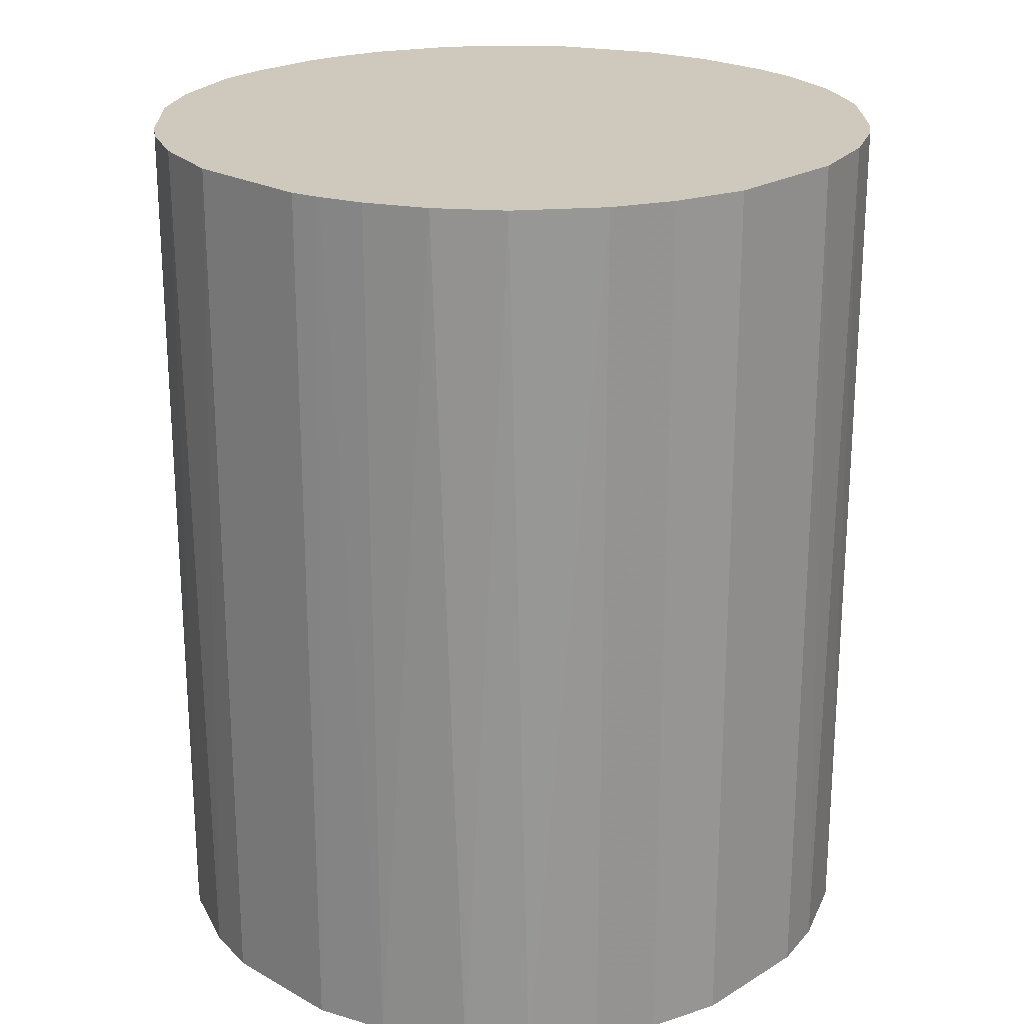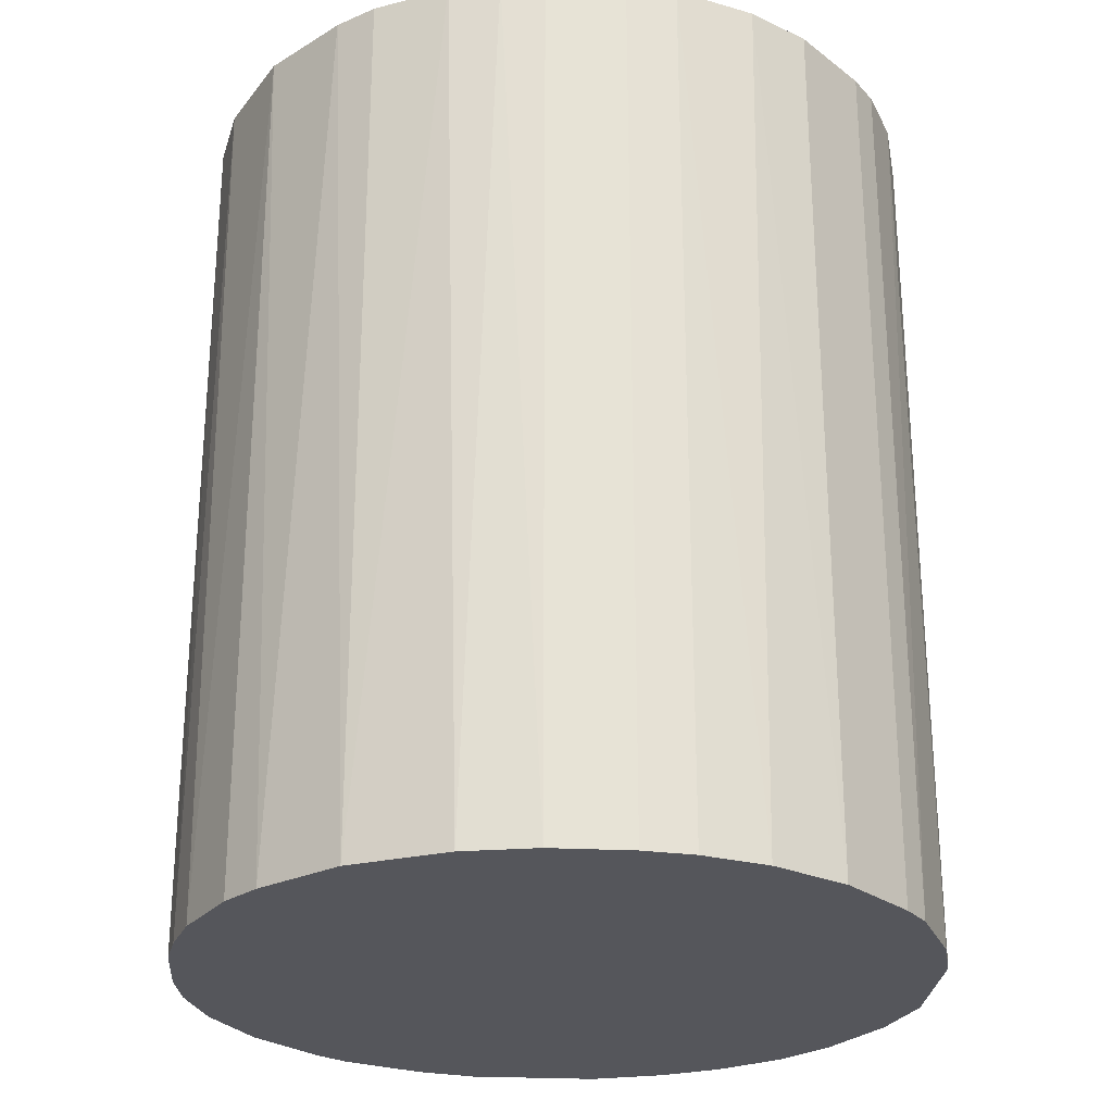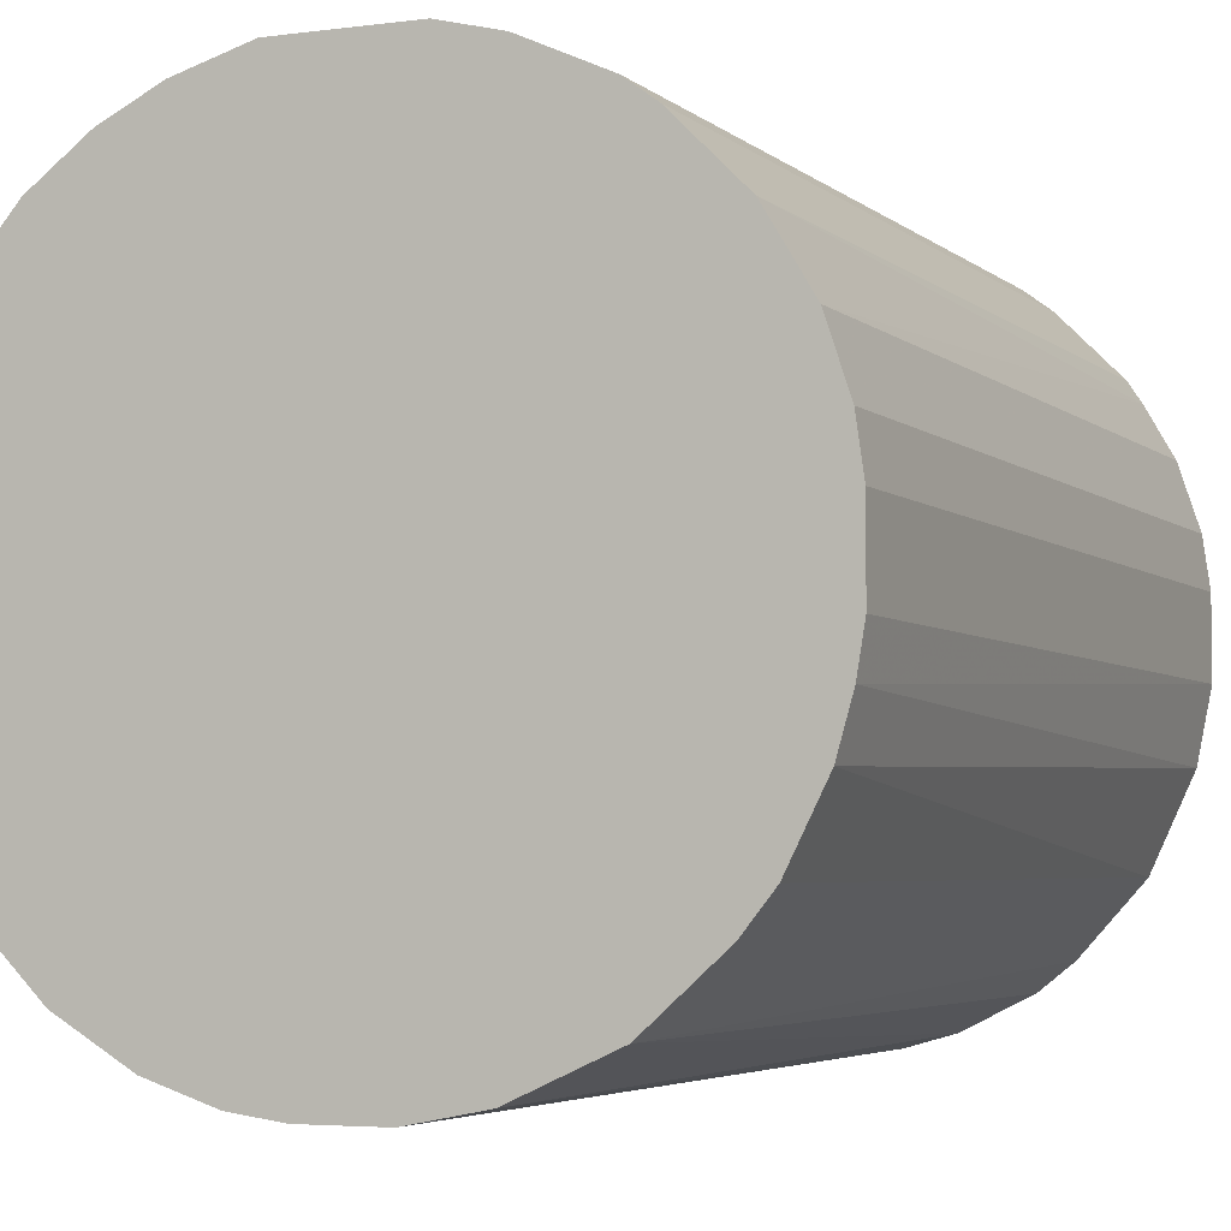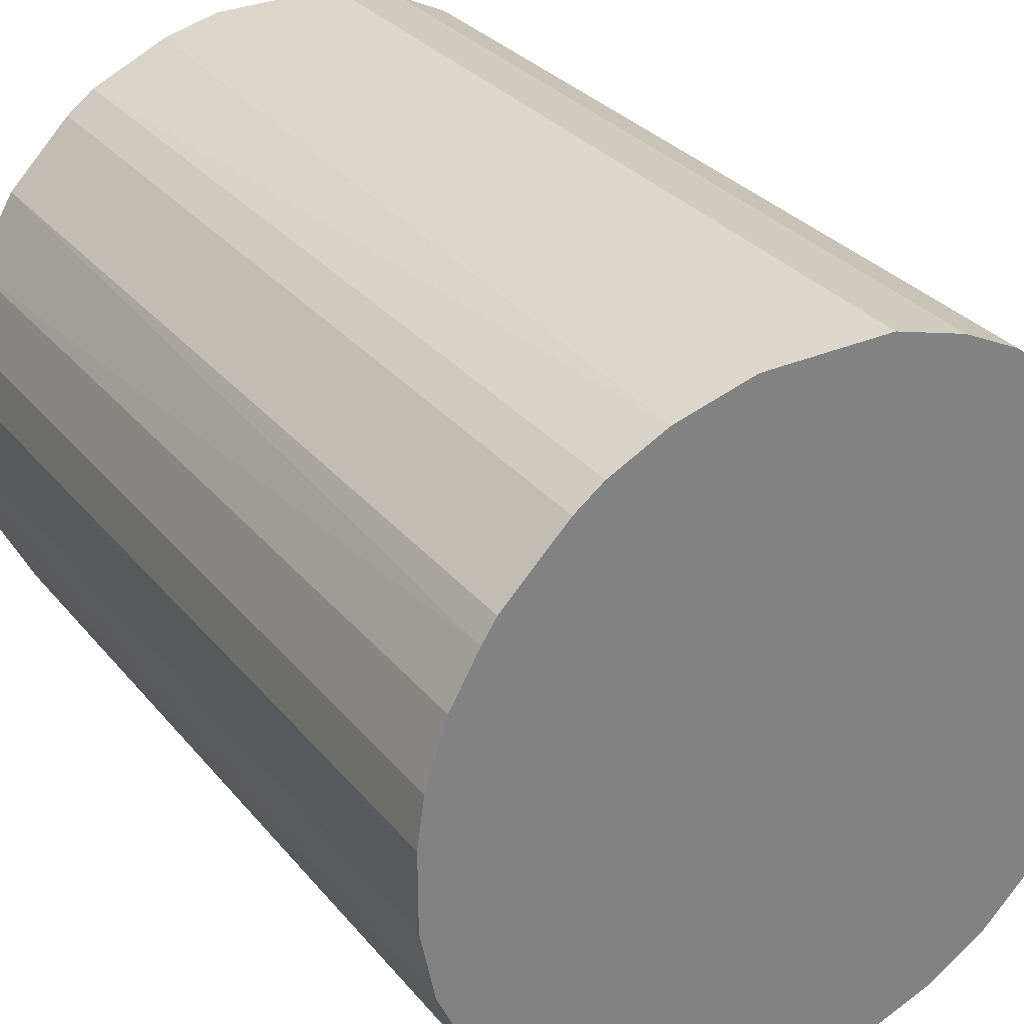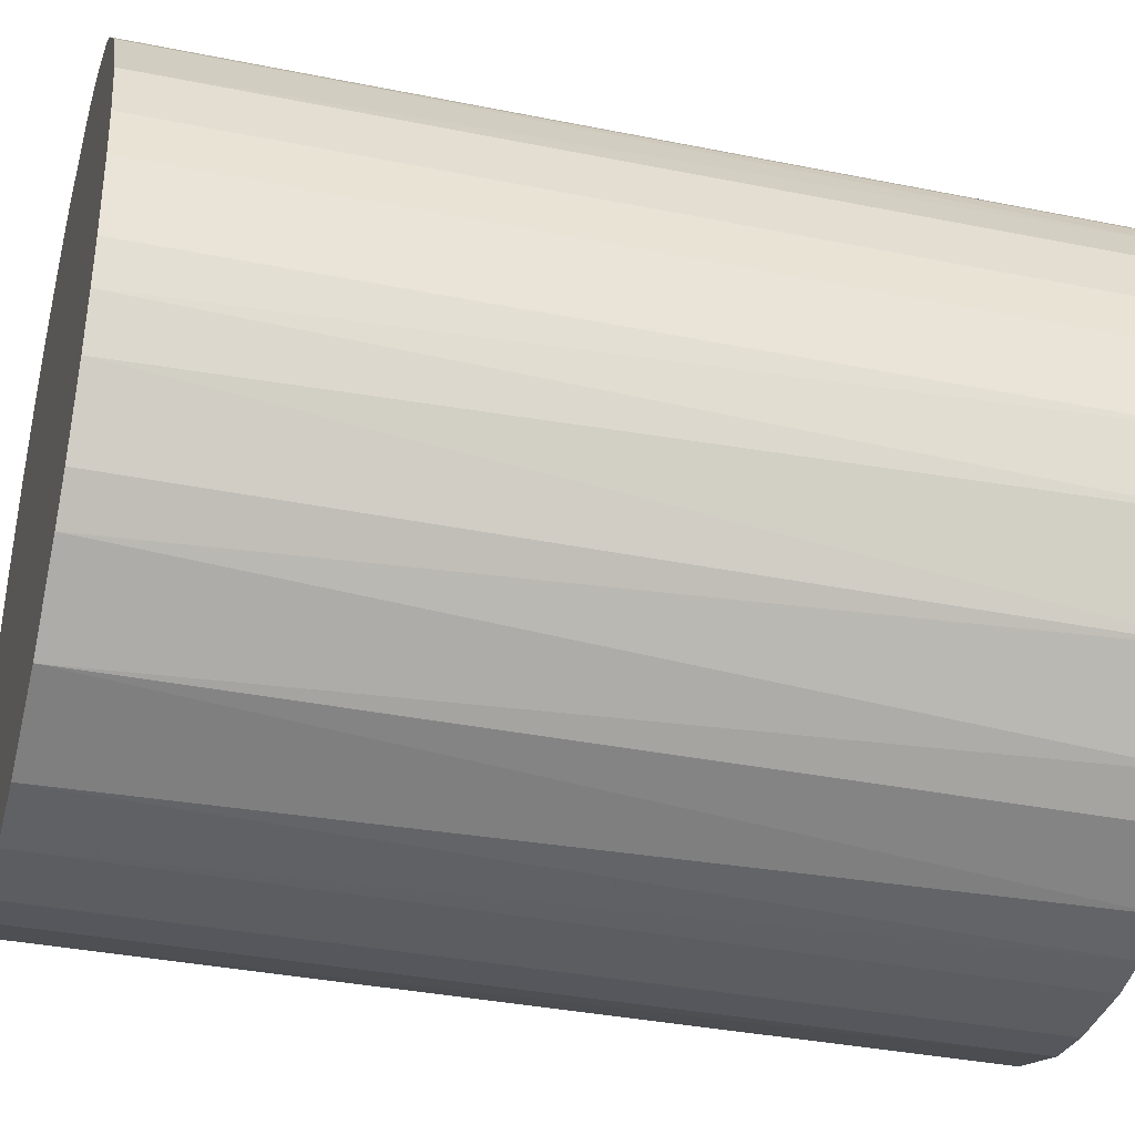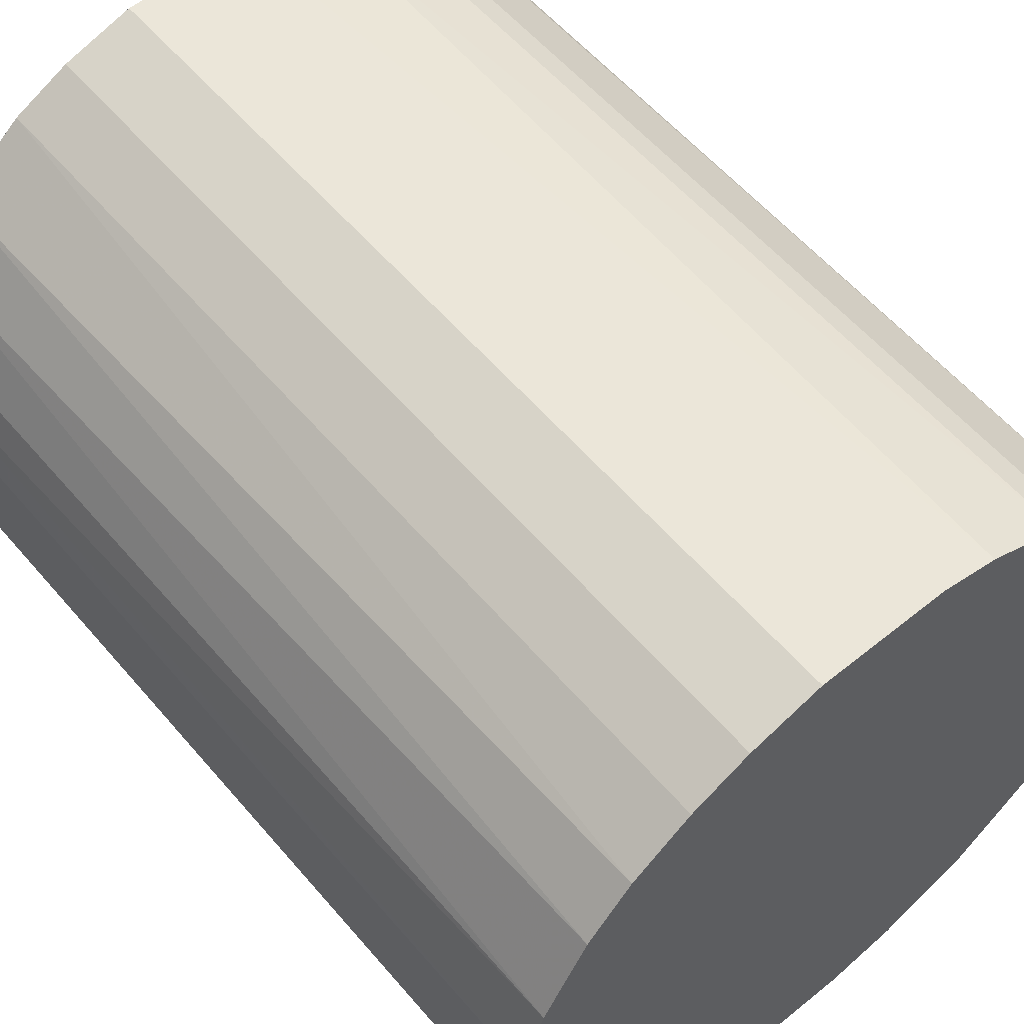
<metadata>
{"format":"obj","ext":"obj","renderer":"f3d","projection":"perspective","resolution":1024,"background":"white","views":[{"elev":22.5,"azim":133.9,"up":"+Z"},{"elev":-26.2,"azim":-4.5,"up":"+Z"},{"elev":-4.2,"azim":-156.4,"up":"+Y"},{"elev":30.6,"azim":-32.0,"up":"+Y"},{"elev":-35.4,"azim":-105.0,"up":"+Y"},{"elev":57.6,"azim":140.0,"up":"+Y"}]}
</metadata>
<code>
o convex_0
v -0.02063 -0.002306 -0.02525
v 0.0205 0.003801 0.02525
v 0.02009 0.005428 0.02525
v -0.01982 -0.006377 0.02525
v 0.005022 -0.02022 -0.02525
v 0.003798 0.02049 -0.02525
v -0.01127 0.01765 0.02525
v 0.005022 -0.02022 0.02525
v 0.0205 -0.003526 -0.02525
v -0.01167 -0.01738 -0.02525
v -0.01656 0.01276 -0.02525
v 0.007874 0.01927 0.02525
v 0.01683 0.01235 -0.02525
v 0.01643 -0.0129 0.02525
v -0.007602 -0.01941 0.02525
v -0.02023 0.005021 0.02525
v 0.01276 -0.01656 -0.02525
v -0.003527 0.02049 -0.02525
v -0.003527 0.02049 0.02525
v -0.01738 -0.01167 0.02525
v 0.01521 0.01439 0.02525
v -0.01738 -0.01167 -0.02525
v -0.002306 -0.02063 -0.02525
v 0.01113 0.01765 -0.02525
v 0.0205 -0.003526 0.02525
v 0.0205 0.003801 -0.02525
v 0.01765 -0.01126 -0.02525
v -0.02023 0.005021 -0.02525
v -0.01738 0.01154 0.02525
v -0.01127 0.01765 -0.02525
v 0.009504 -0.0186 0.02525
v -0.01371 -0.01575 0.02525
v -0.002306 -0.02063 0.02525
v 0.01928 -0.008007 0.02525
v 0.003798 0.02049 0.02525
v -0.02063 0.002171 0.02525
v -0.01941 -0.007601 -0.02525
v 0.01928 0.007872 0.02525
v -0.008009 0.01927 0.02525
v -0.01901 0.008689 -0.02525
v -0.006378 -0.01982 -0.02525
v 0.01928 0.007872 -0.02525
v 0.01276 -0.01656 0.02525
v 0.008687 -0.019 -0.02525
v -0.0129 0.01643 0.02525
v 0.01113 0.01765 0.02525
v 0.01439 0.0152 -0.02525
v 0.002171 -0.02063 -0.02525
v -0.02063 -0.002306 0.02525
v 0.01968 -0.006787 -0.02525
v -0.006788 0.01968 -0.02525
v 0.01765 0.01113 0.02525
v -0.01575 -0.01371 -0.02525
v 0.007874 0.01927 -0.02525
v -0.01901 0.008689 0.02525
v -0.01167 -0.01738 0.02525
v 0.002171 -0.02063 0.02525
v -0.02063 0.002171 -0.02525
v -0.0129 0.01643 -0.02525
v -0.01656 0.01276 0.02525
v 0.01643 -0.0129 -0.02525
v 0.01765 -0.01126 0.02525
v -0.02023 -0.00475 -0.02525
v -0.004751 -0.02022 0.02525
f 41 23 64
f 2 3 4
f 5 1 6
f 4 3 7
f 2 4 8
f 5 6 9
f 1 5 10
f 6 1 11
f 7 3 12
f 9 6 13
f 2 8 14
f 8 4 15
f 4 7 16
f 5 9 17
f 6 11 18
f 7 12 19
f 6 18 19
f 15 4 20
f 12 3 21
f 1 10 22
f 10 5 23
f 13 6 24
f 9 2 25
f 2 14 25
f 3 2 26
f 2 9 26
f 9 13 26
f 17 9 27
f 11 1 28
f 16 7 29
f 18 11 30
f 14 8 31
f 15 20 32
f 8 15 33
f 25 14 34
f 12 6 35
f 6 19 35
f 19 12 35
f 4 16 36
f 16 28 36
f 20 4 37
f 1 22 37
f 22 20 37
f 21 3 38
f 7 19 39
f 30 7 39
f 11 28 40
f 28 16 40
f 29 11 40
f 15 10 41
f 10 23 41
f 3 26 42
f 26 13 42
f 38 3 42
f 17 14 43
f 14 31 43
f 31 17 43
f 8 5 44
f 5 17 44
f 31 8 44
f 17 31 44
f 29 7 45
f 7 30 45
f 12 21 46
f 24 12 46
f 24 46 47
f 21 13 47
f 13 24 47
f 46 21 47
f 5 8 48
f 23 5 48
f 33 23 48
f 36 1 49
f 4 36 49
f 9 25 50
f 27 9 50
f 25 34 50
f 34 27 50
f 19 18 51
f 18 30 51
f 39 19 51
f 30 39 51
f 13 21 52
f 21 38 52
f 42 13 52
f 38 42 52
f 22 10 53
f 20 22 53
f 10 32 53
f 32 20 53
f 6 12 54
f 24 6 54
f 12 24 54
f 16 29 55
f 40 16 55
f 29 40 55
f 10 15 56
f 32 10 56
f 15 32 56
f 8 33 57
f 48 8 57
f 33 48 57
f 28 1 58
f 1 36 58
f 36 28 58
f 30 11 59
f 11 45 59
f 45 30 59
f 11 29 60
f 29 45 60
f 45 11 60
f 14 17 61
f 17 27 61
f 27 14 61
f 14 27 62
f 34 14 62
f 27 34 62
f 1 37 63
f 37 4 63
f 49 1 63
f 4 49 63
f 33 15 64
f 23 33 64
f 15 41 64

</code>
